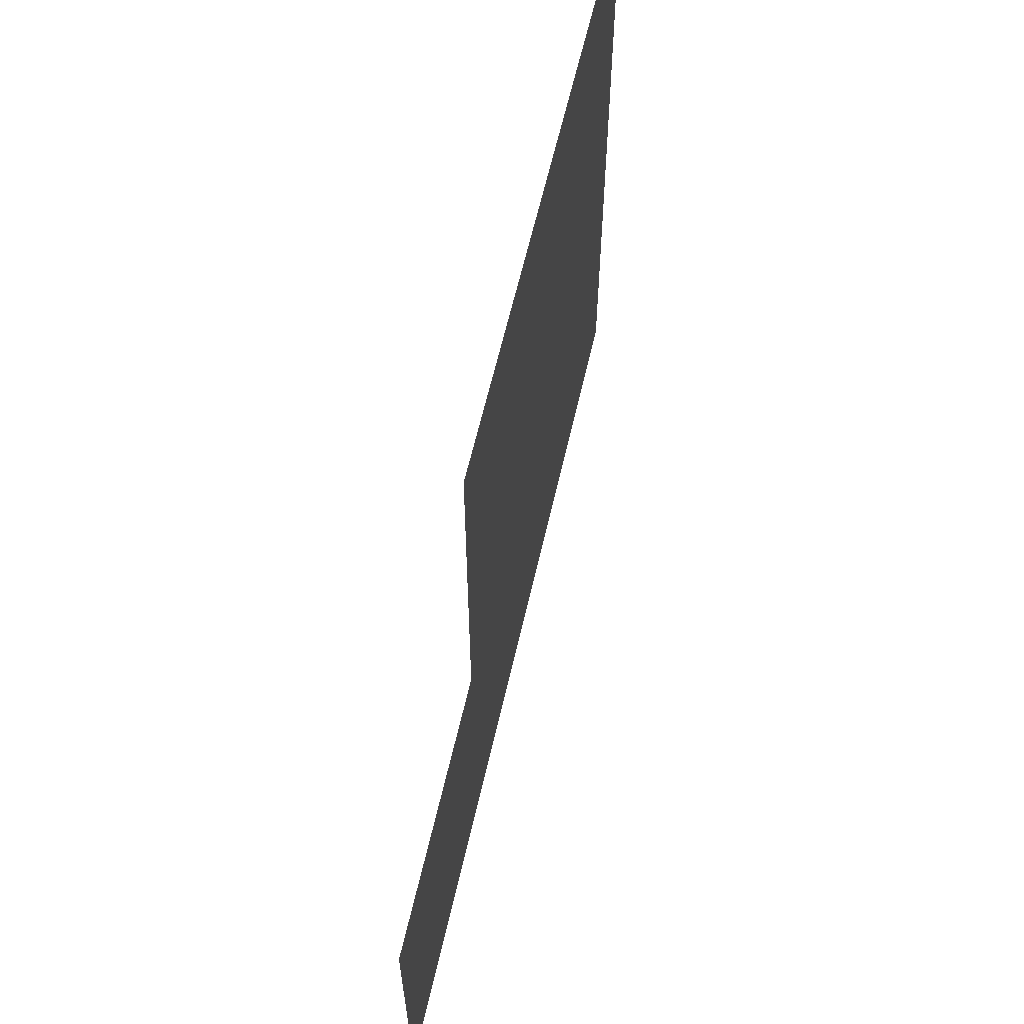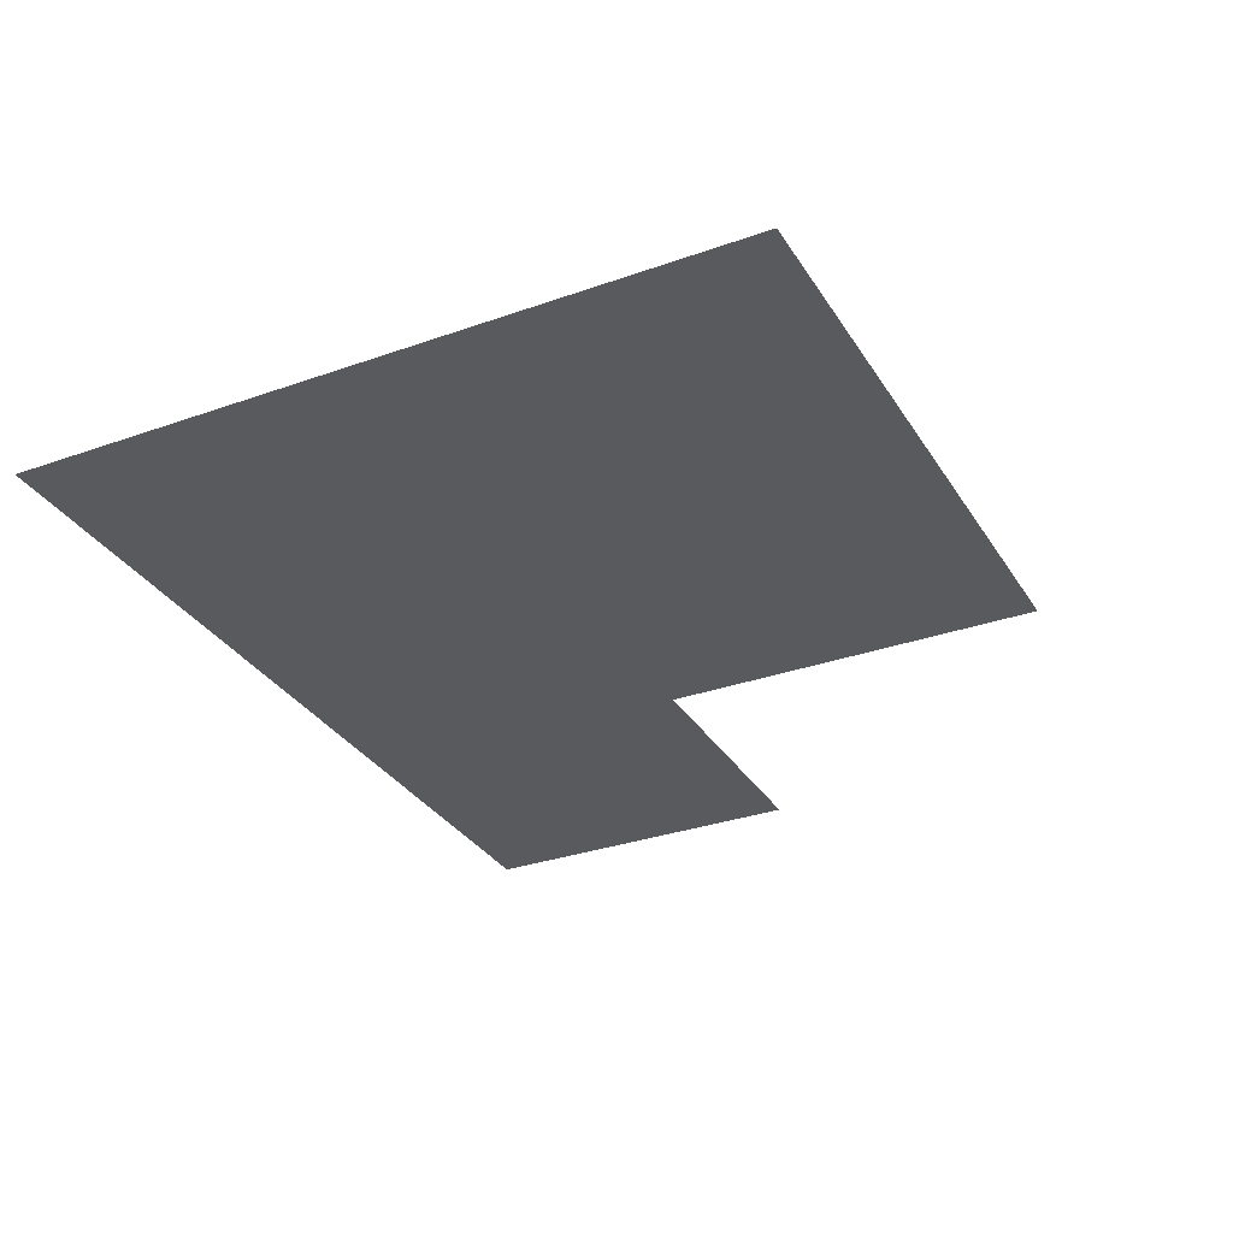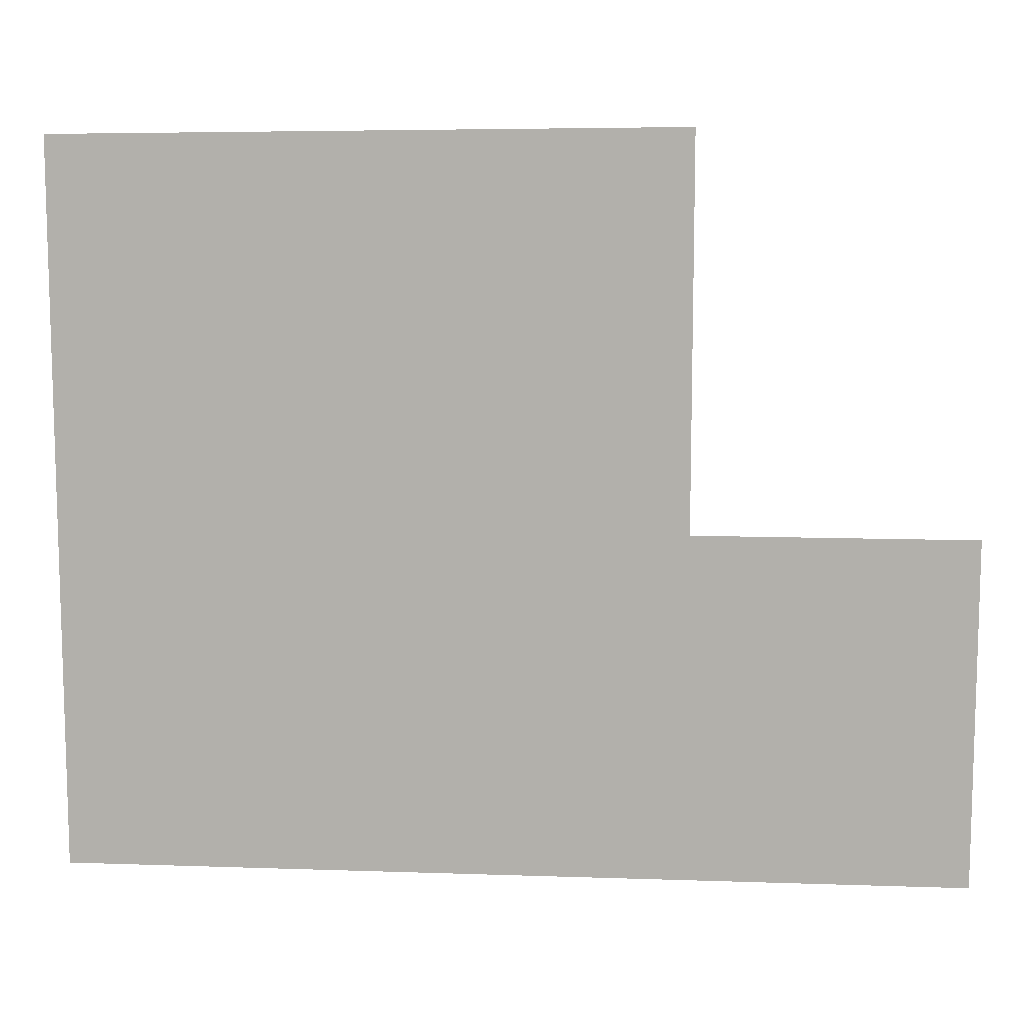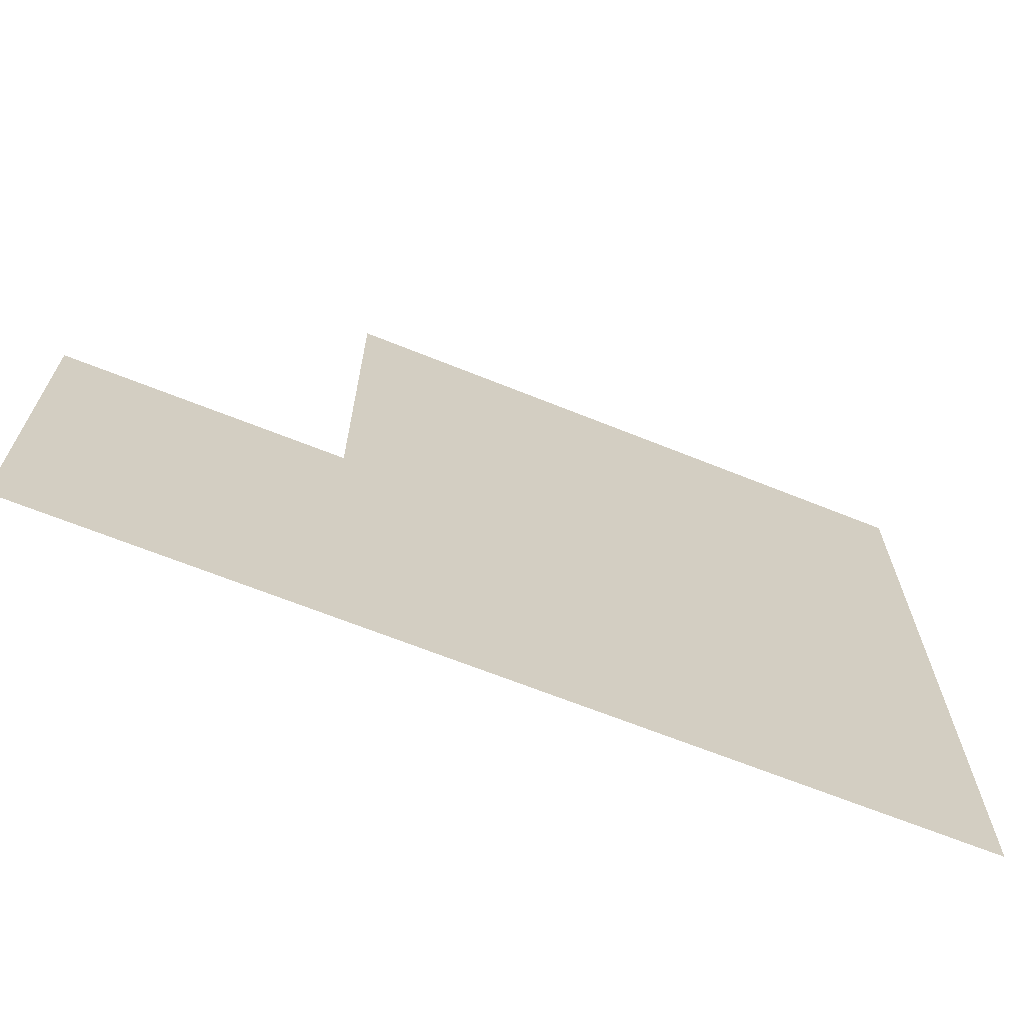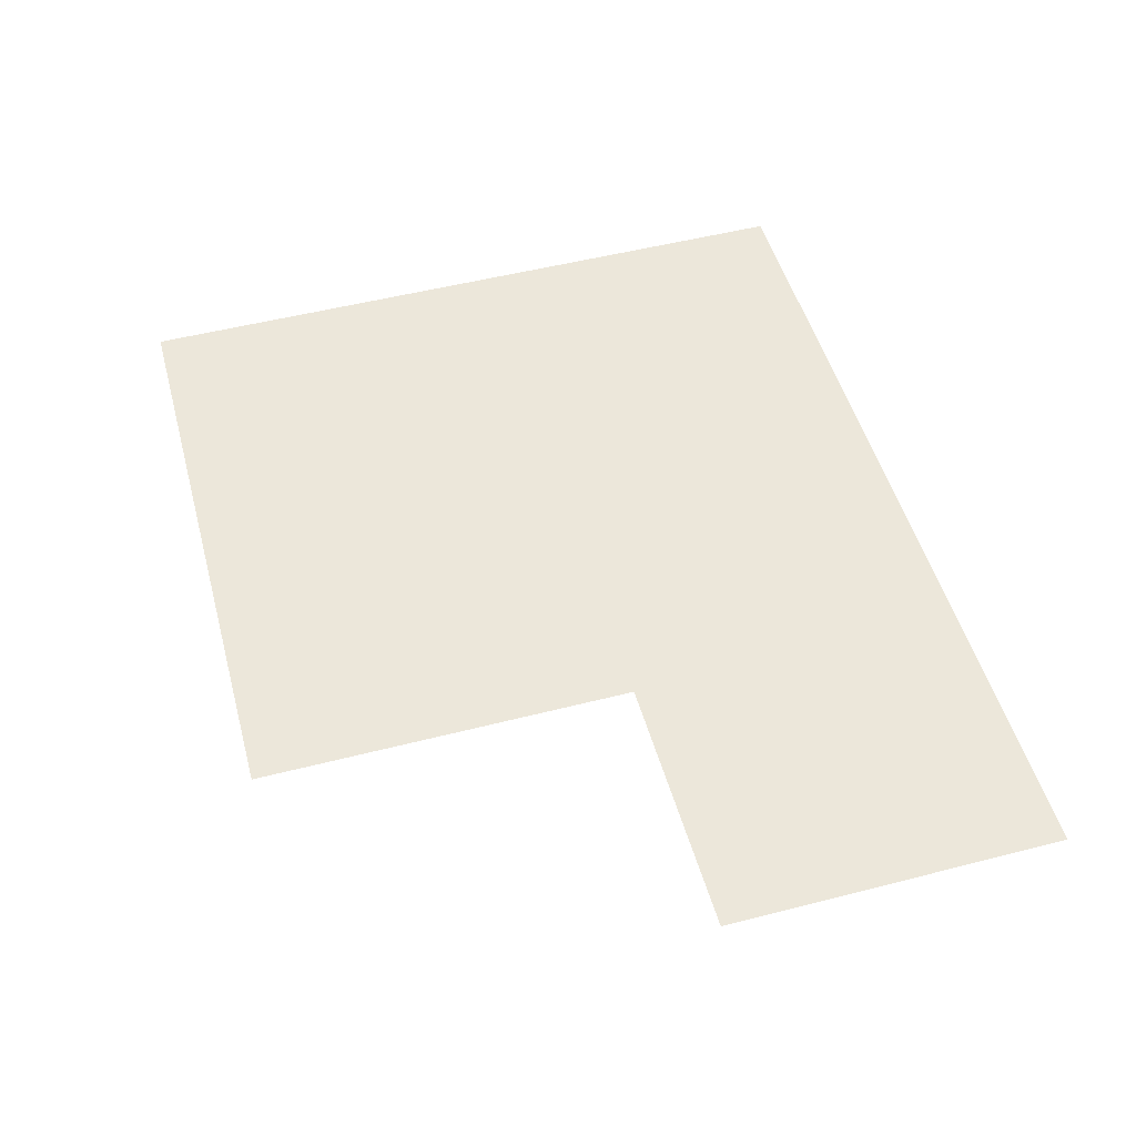
<metadata>
{"format":"obj","ext":"obj","renderer":"f3d","projection":"perspective","resolution":1024,"background":"white","views":[{"elev":62.2,"azim":102.9,"up":"+Z"},{"elev":-31.7,"azim":-63.5,"up":"+Y"},{"elev":10.4,"azim":4.9,"up":"+Z"},{"elev":-67.9,"azim":158.3,"up":"+Z"},{"elev":50.9,"azim":74.3,"up":"+Y"}]}
</metadata>
<code>
o Floor_bedroom.022
v -2.448 -2.712 -3.801
v 3.496 -2.712 -3.668
v 3.432 -2.712 -6.992
v -2.448 -2.712 -6.992
v -2.448 -2.712 -0.02361
v 3.496 -2.712 0.04866
v 6.15 -2.712 -3.668
v 6.15 -2.712 -6.992
f 1 2 3 4
f 5 6 2 1
f 7 8 3 2

</code>
